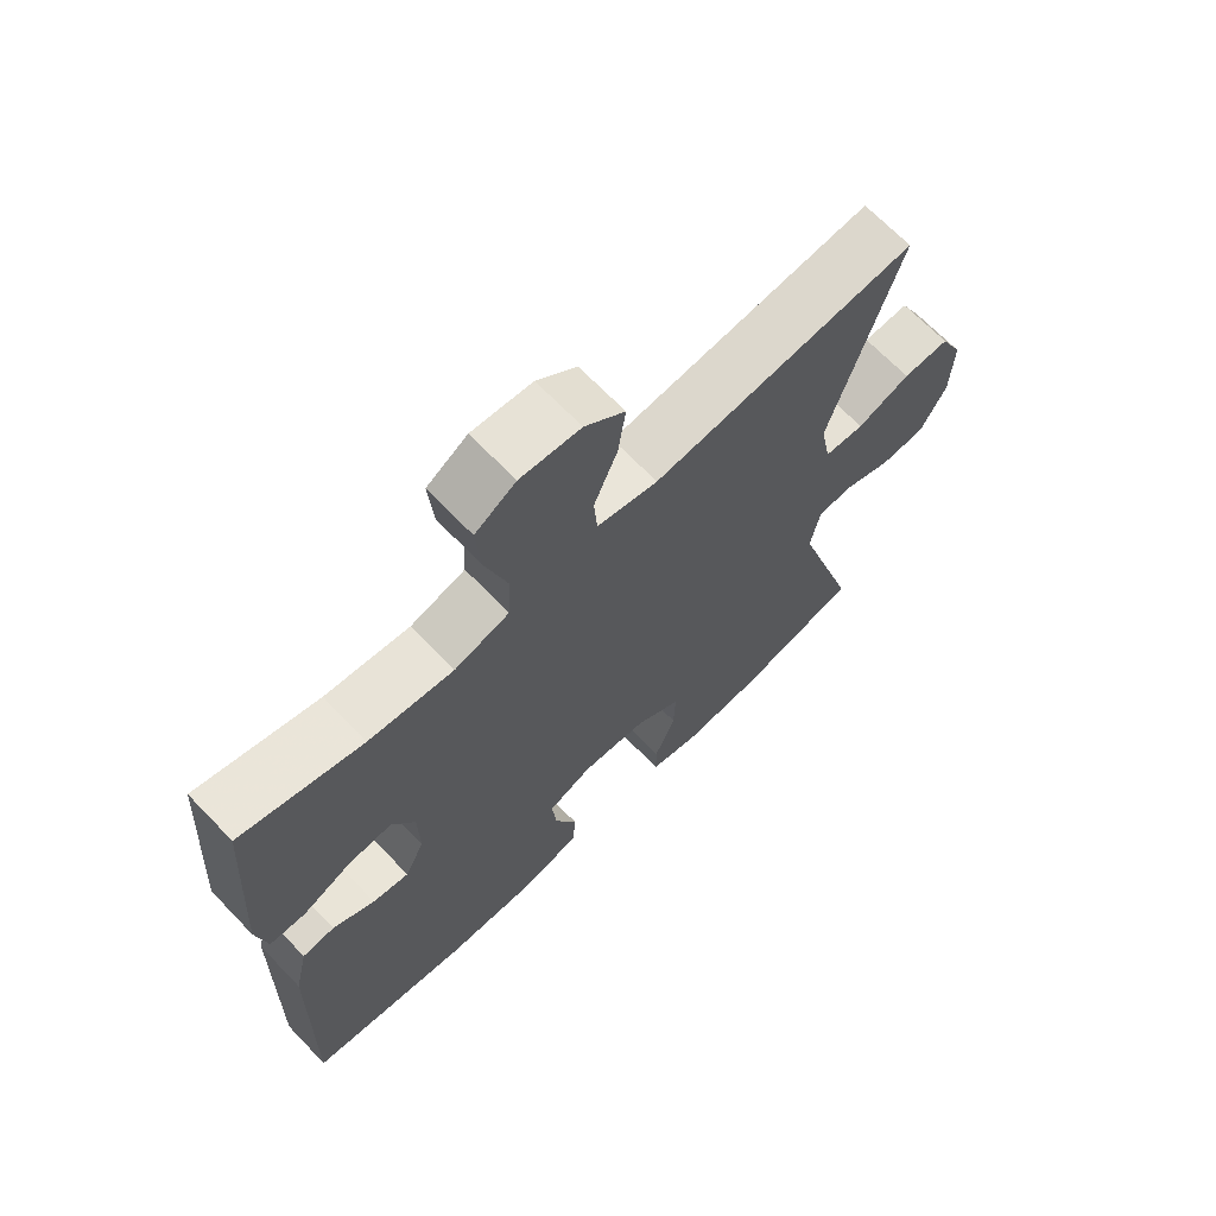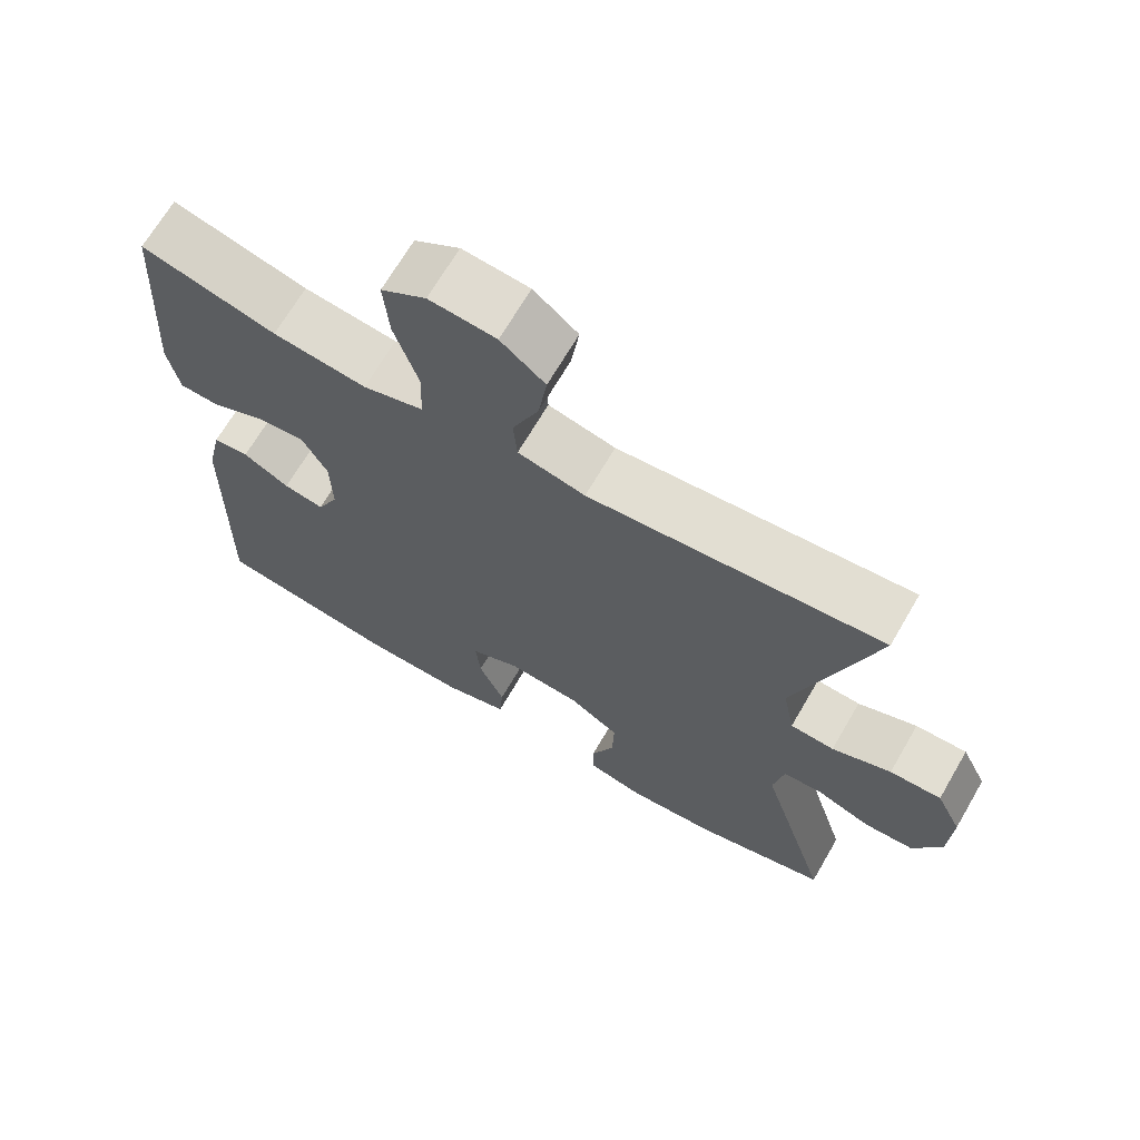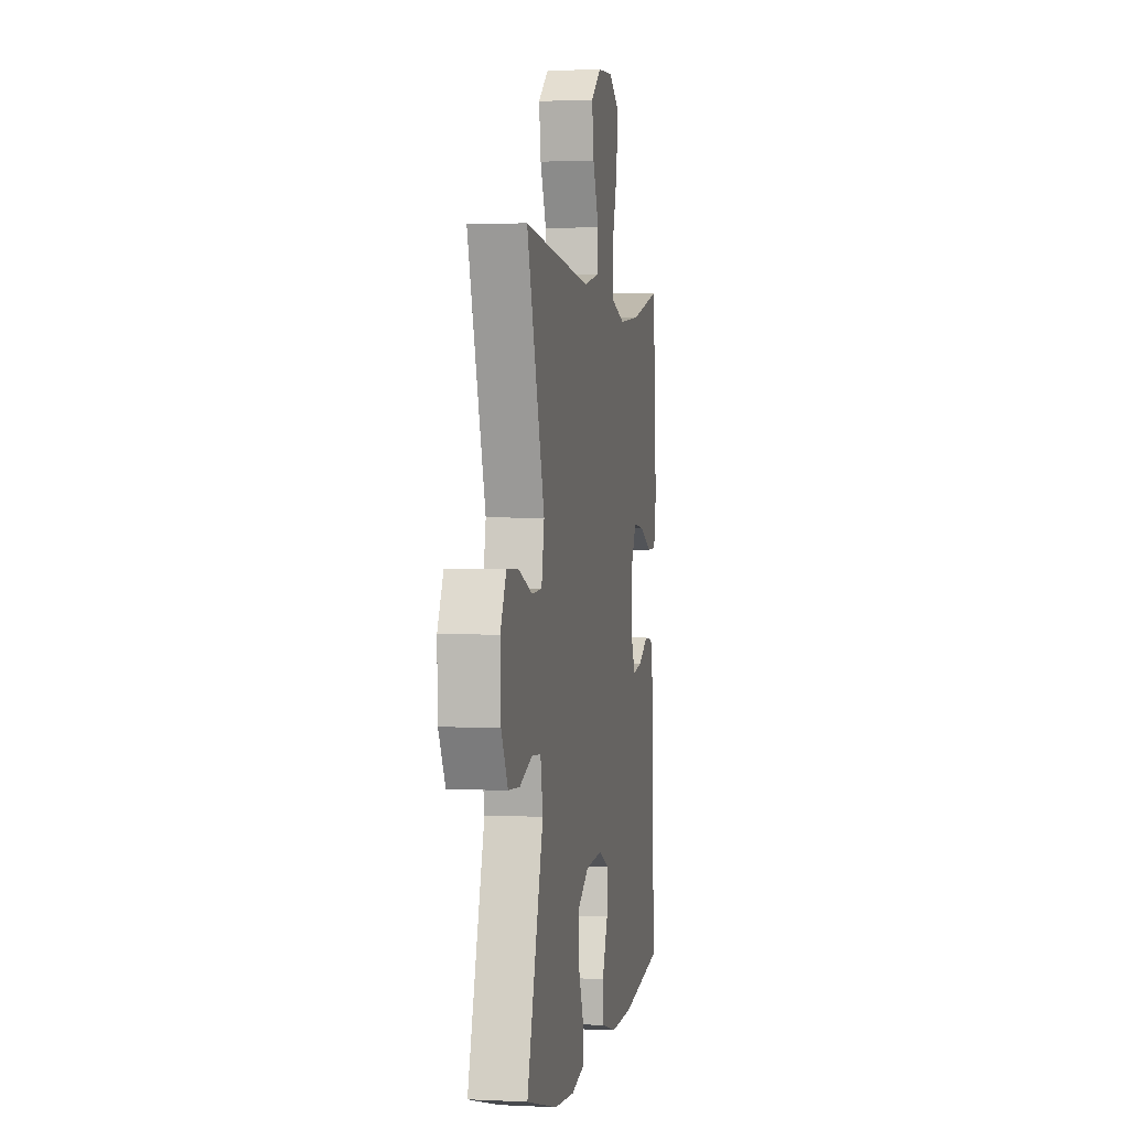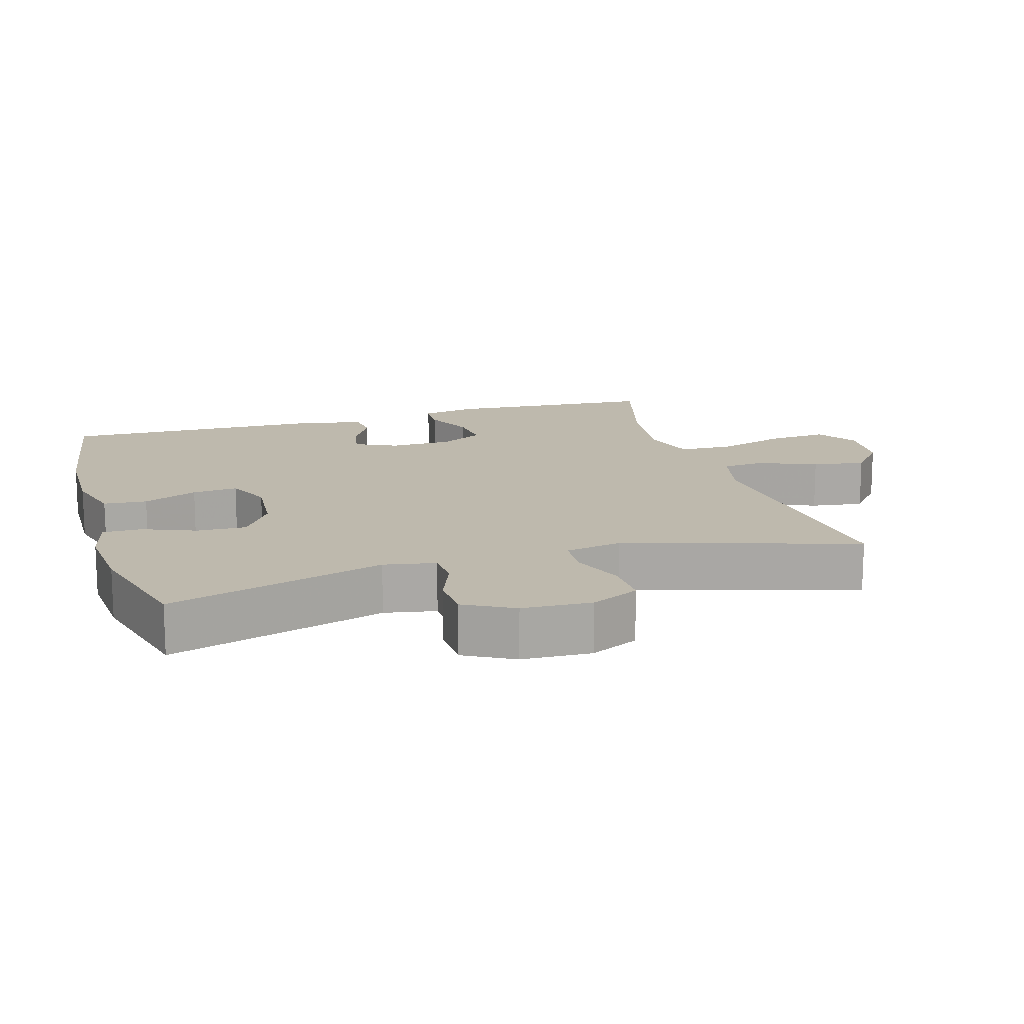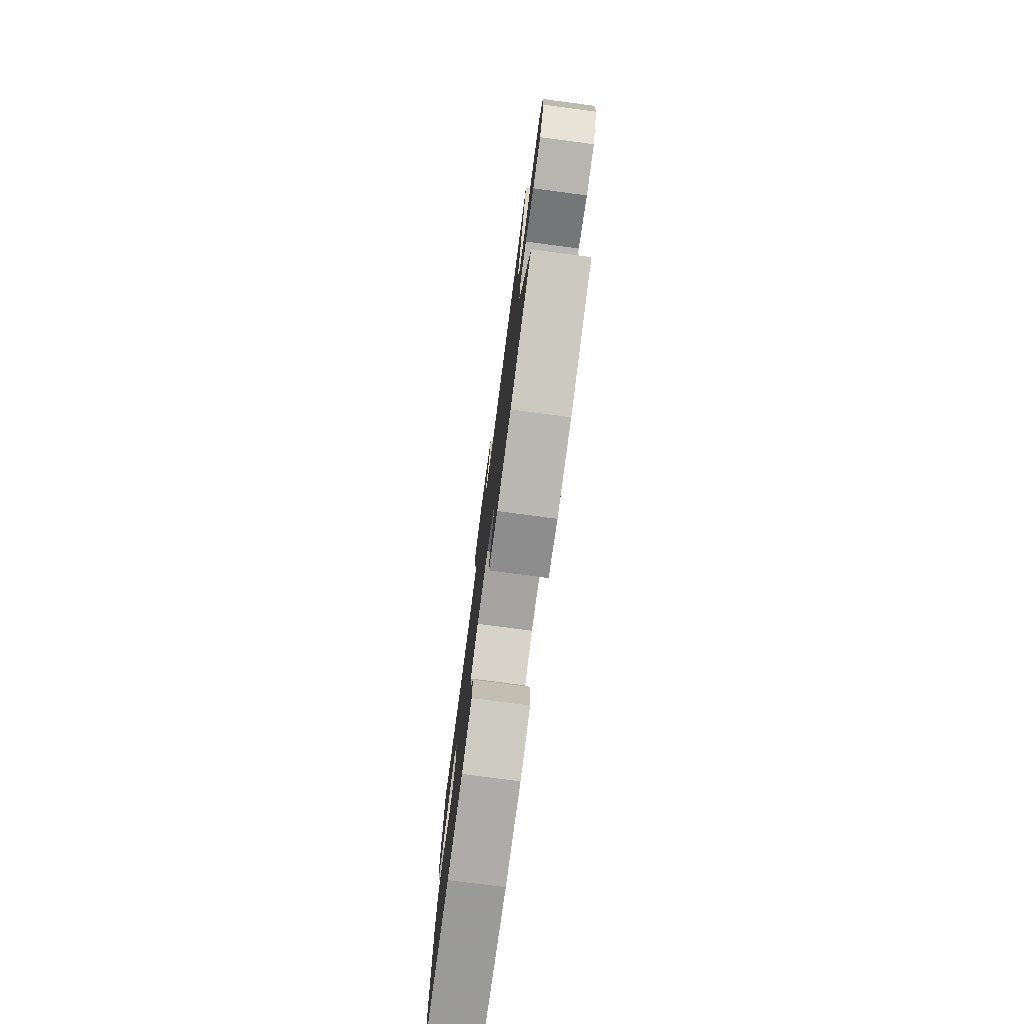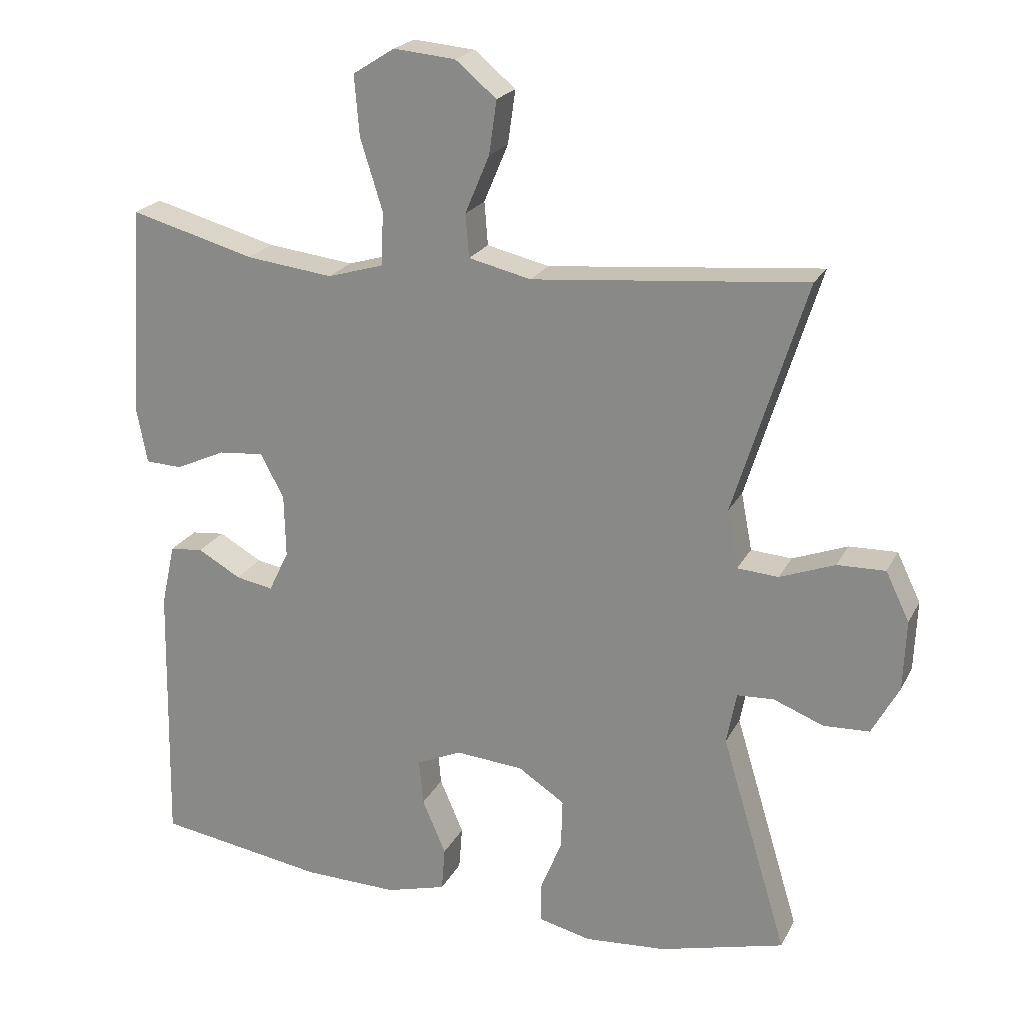
<metadata>
{"format":"obj","ext":"obj","renderer":"f3d","projection":"perspective","resolution":1024,"background":"white","views":[{"elev":67.9,"azim":136.1,"up":"+Z"},{"elev":68.3,"azim":-149.8,"up":"+Z"},{"elev":1.3,"azim":-79.8,"up":"+Z"},{"elev":15.2,"azim":-106.6,"up":"+Y"},{"elev":-78.2,"azim":-97.5,"up":"+Z"},{"elev":21.8,"azim":-158.9,"up":"+Z"}]}
</metadata>
<code>
v 0.5 0.07 -0.5
v 0.257 0.07 -0.538
v 0.122 0.07 -0.541
v 0.035 0.07 -0.517
v 0.03 0.07 -0.454
v 0.064 0.07 -0.375
v 0.07 0.07 -0.309
v 0.005 0.07 -0.28
v -0.093 0.07 -0.288
v -0.16 0.07 -0.332
v -0.158 0.07 -0.404
v -0.127 0.07 -0.481
v -0.127 0.07 -0.538
v -0.202 0.07 -0.556
v -0.32 0.07 -0.547
v -0.5 0.07 -0.5
v -0.405 0.07 -0.185
v -0.419 0.07 -0.11
v -0.472 0.07 -0.107
v -0.544 0.07 -0.135
v -0.61 0.07 -0.132
v -0.649 0.07 -0.06
v -0.653 0.07 0.041
v -0.619 0.07 0.111
v -0.55 0.07 0.109
v -0.471 0.07 0.079
v -0.412 0.07 0.083
v -0.396 0.07 0.166
v -0.5 0.07 0.5
v -0.107 0.07 0.463
v -0.017 0.07 0.484
v -0.012 0.07 0.546
v -0.047 0.07 0.629
v -0.058 0.07 0.706
v 0.001 0.07 0.755
v 0.09 0.07 0.763
v 0.15 0.07 0.725
v 0.143 0.07 0.639
v 0.111 0.07 0.537
v 0.114 0.07 0.46
v 0.195 0.07 0.436
v 0.32 0.07 0.451
v 0.5 0.07 0.5
v 0.52 0.07 0.195
v 0.505 0.07 0.116
v 0.452 0.07 0.114
v 0.38 0.07 0.147
v 0.315 0.07 0.153
v 0.281 0.07 0.09
v 0.279 0.07 -0.001
v 0.308 0.07 -0.061
v 0.362 0.07 -0.051
v 0.424 0.07 -0.016
v 0.472 0.07 -0.021
v 0.492 0.07 -0.111
v 0.5 0 -0.5
v 0.257 0 -0.538
v 0.122 0 -0.541
v 0.035 0 -0.517
v 0.03 0 -0.454
v 0.064 0 -0.375
v 0.07 0 -0.309
v 0.005 0 -0.28
v -0.093 0 -0.288
v -0.16 0 -0.332
v -0.158 0 -0.404
v -0.127 0 -0.481
v -0.127 0 -0.538
v -0.202 0 -0.556
v -0.32 0 -0.547
v -0.5 0 -0.5
v -0.405 0 -0.185
v -0.419 0 -0.11
v -0.472 0 -0.107
v -0.544 0 -0.135
v -0.61 0 -0.132
v -0.649 0 -0.06
v -0.653 0 0.041
v -0.619 0 0.111
v -0.55 0 0.109
v -0.471 0 0.079
v -0.412 0 0.083
v -0.396 0 0.166
v -0.5 0 0.5
v -0.107 0 0.463
v -0.017 0 0.484
v -0.012 0 0.546
v -0.047 0 0.629
v -0.058 0 0.706
v 0.001 0 0.755
v 0.09 0 0.763
v 0.15 0 0.725
v 0.143 0 0.639
v 0.111 0 0.537
v 0.114 0 0.46
v 0.195 0 0.436
v 0.32 0 0.451
v 0.5 0 0.5
v 0.52 0 0.195
v 0.505 0 0.116
v 0.452 0 0.114
v 0.38 0 0.147
v 0.315 0 0.153
v 0.281 0 0.09
v 0.279 0 -0.001
v 0.308 0 -0.061
v 0.362 0 -0.051
v 0.424 0 -0.016
v 0.472 0 -0.021
v 0.492 0 -0.111
f 4 5 6
f 3 4 6
f 2 3 6
f 1 2 6
f 55 1 6
f 54 55 6
f 53 54 6
f 52 53 6
f 51 52 6 7
f 50 51 7 8
f 49 50 8 9
f 48 49 9 10
f 45 46 47
f 44 45 47
f 43 44 47
f 42 43 47
f 41 42 47 48
f 40 41 48 10
f 37 38 39
f 36 37 39
f 35 36 39
f 34 35 39
f 33 34 39
f 32 33 39
f 31 32 39 40
f 30 31 40 10
f 28 29 30 10
f 24 25 26
f 23 24 26
f 22 23 26
f 21 22 26
f 20 21 26
f 19 20 26
f 18 19 26 27
f 28 10 11
f 27 28 11
f 18 27 11
f 17 18 11
f 15 16 17
f 14 15 17
f 13 14 17
f 12 13 17
f 11 12 17
f 61 60 59
f 61 59 58
f 61 58 57
f 61 57 56
f 61 56 110
f 61 110 109
f 61 109 108
f 61 108 107
f 62 61 107 106
f 63 62 106 105
f 64 63 105 104
f 65 64 104 103
f 102 101 100
f 102 100 99
f 102 99 98
f 102 98 97
f 103 102 97 96
f 65 103 96 95
f 94 93 92
f 94 92 91
f 94 91 90
f 94 90 89
f 94 89 88
f 94 88 87
f 95 94 87 86
f 65 95 86 85
f 65 85 84 83
f 81 80 79
f 81 79 78
f 81 78 77
f 81 77 76
f 81 76 75
f 81 75 74
f 82 81 74 73
f 66 65 83
f 66 83 82
f 66 82 73
f 66 73 72
f 72 71 70
f 72 70 69
f 72 69 68
f 72 68 67
f 72 67 66
f 1 56 57 2
f 2 57 58 3
f 3 58 59 4
f 4 59 60 5
f 5 60 61 6
f 6 61 62 7
f 7 62 63 8
f 8 63 64 9
f 9 64 65 10
f 10 65 66 11
f 11 66 67 12
f 12 67 68 13
f 13 68 69 14
f 14 69 70 15
f 15 70 71 16
f 16 71 72 17
f 17 72 73 18
f 18 73 74 19
f 19 74 75 20
f 20 75 76 21
f 21 76 77 22
f 22 77 78 23
f 23 78 79 24
f 24 79 80 25
f 25 80 81 26
f 26 81 82 27
f 27 82 83 28
f 28 83 84 29
f 29 84 85 30
f 30 85 86 31
f 31 86 87 32
f 32 87 88 33
f 33 88 89 34
f 34 89 90 35
f 35 90 91 36
f 36 91 92 37
f 37 92 93 38
f 38 93 94 39
f 39 94 95 40
f 40 95 96 41
f 41 96 97 42
f 42 97 98 43
f 43 98 99 44
f 44 99 100 45
f 45 100 101 46
f 46 101 102 47
f 47 102 103 48
f 48 103 104 49
f 49 104 105 50
f 50 105 106 51
f 51 106 107 52
f 52 107 108 53
f 53 108 109 54
f 54 109 110 55
f 55 110 56 1

</code>
